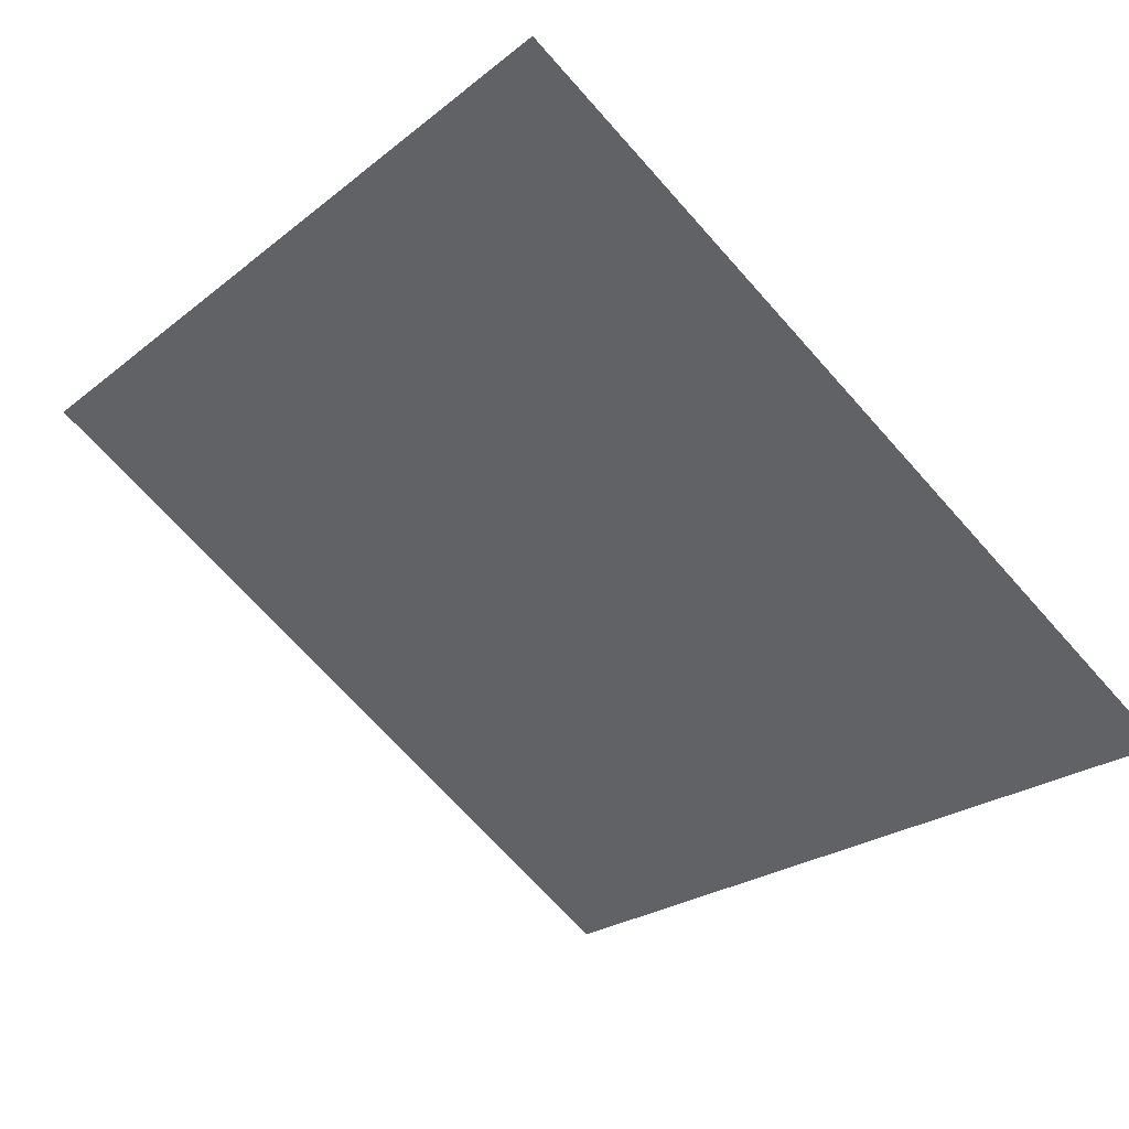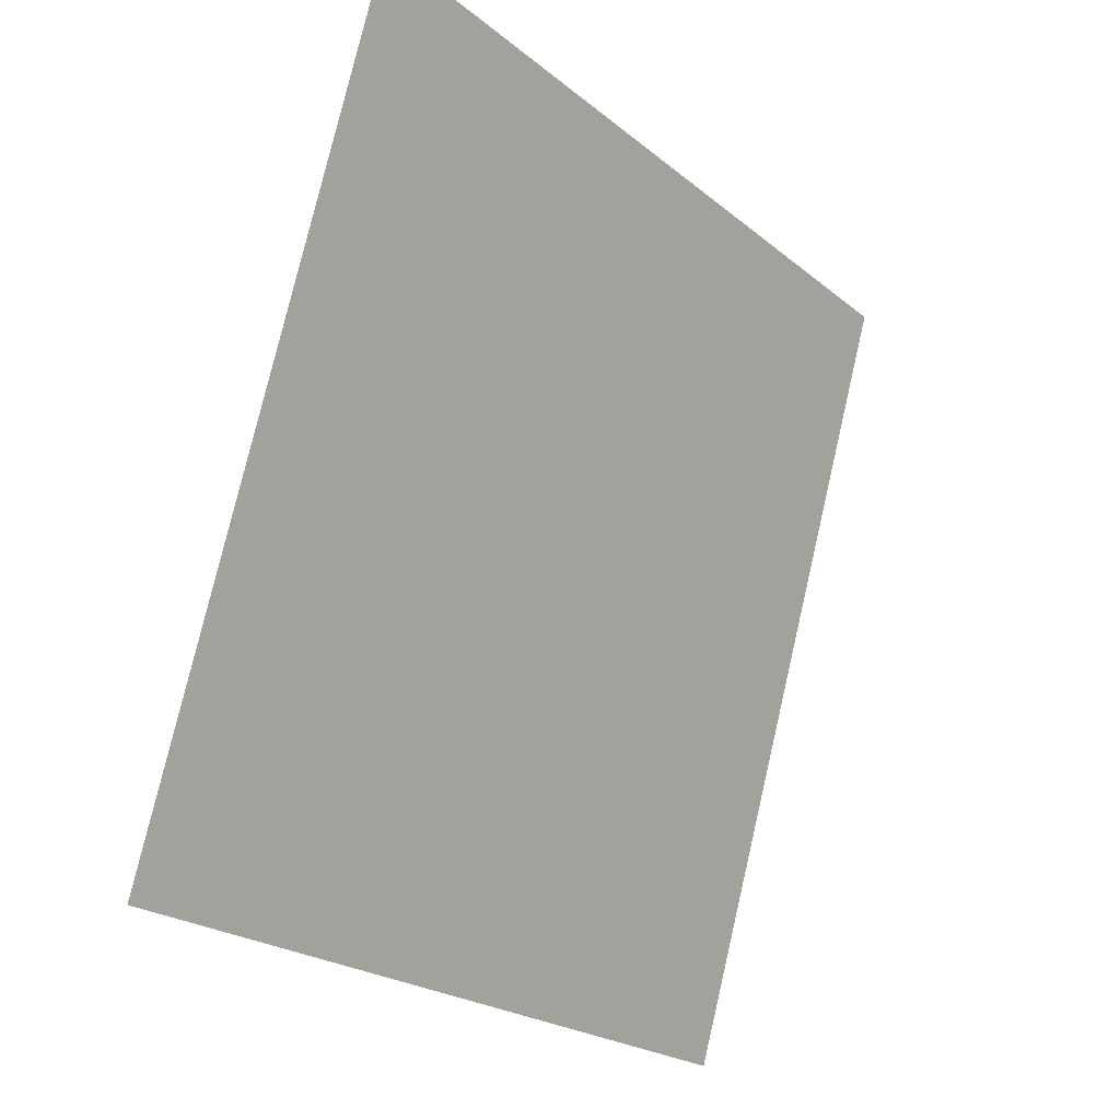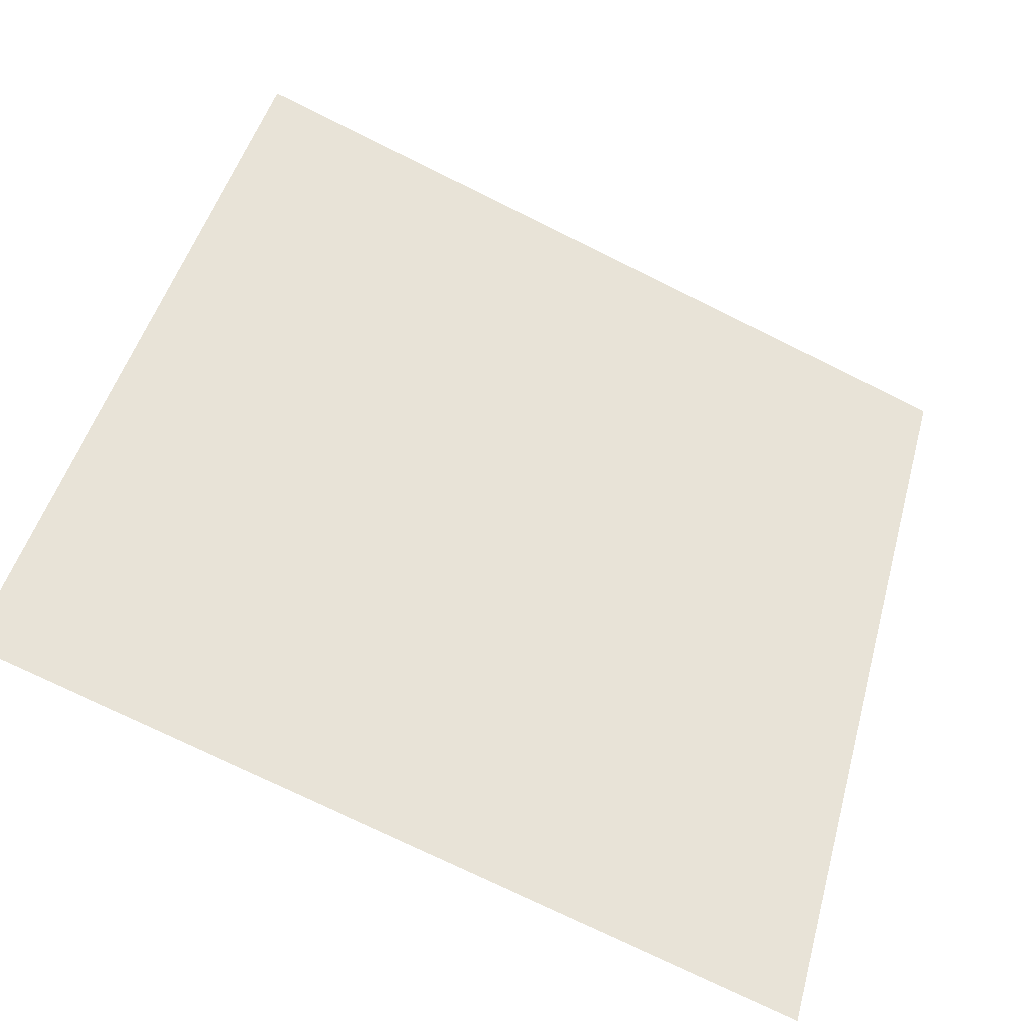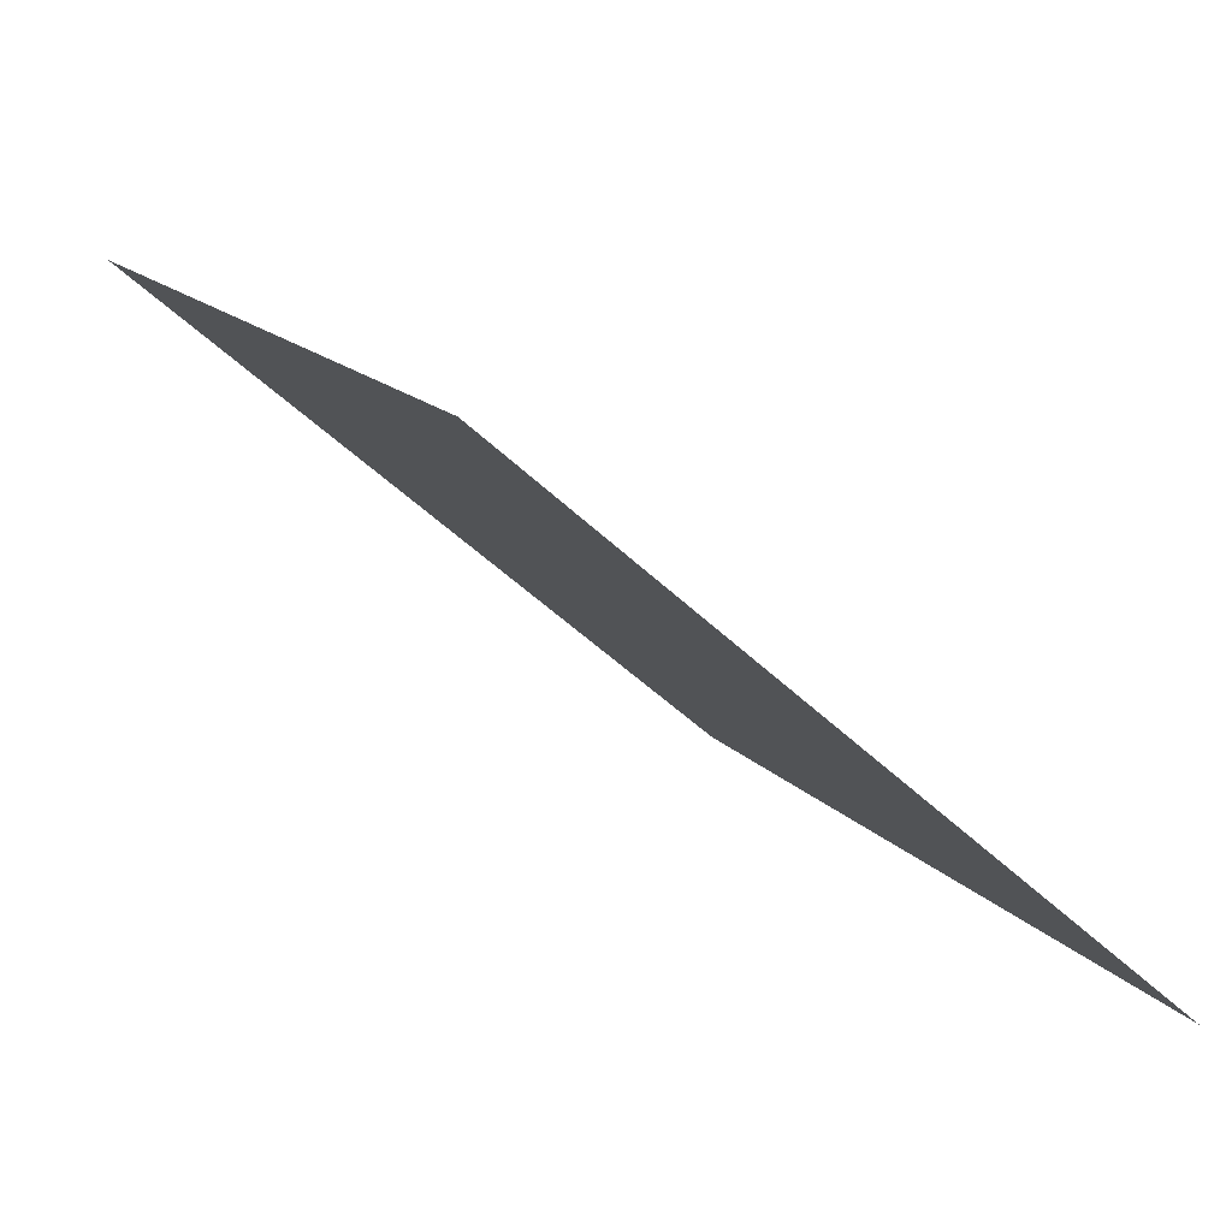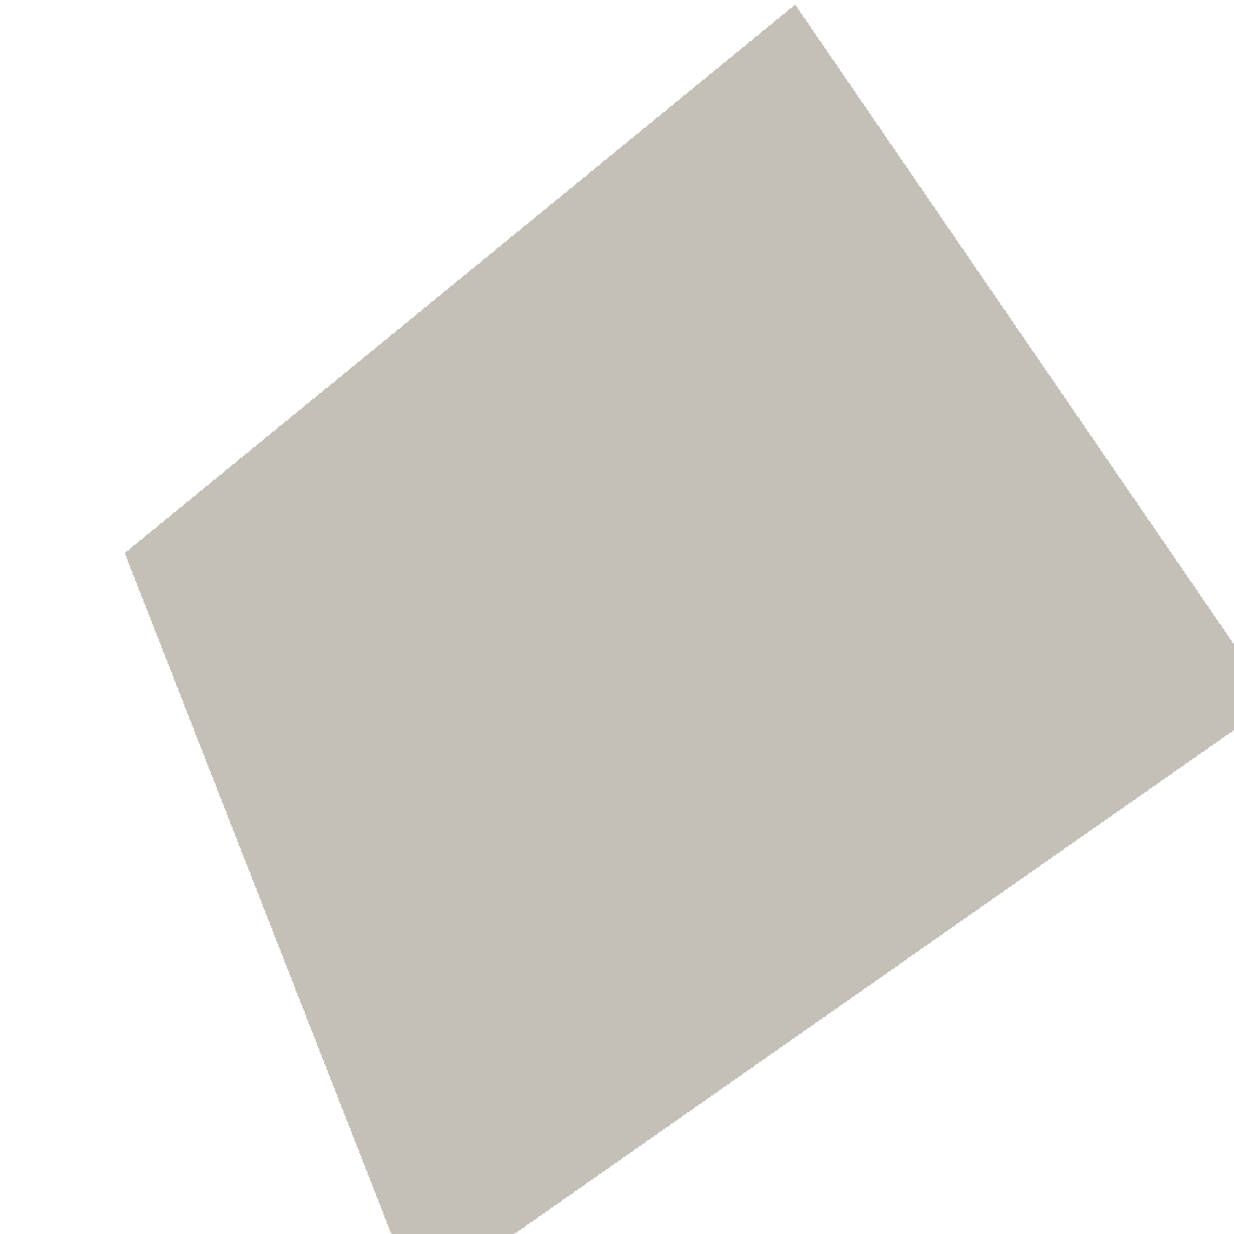
<metadata>
{"format":"obj","ext":"obj","renderer":"f3d","projection":"perspective","resolution":1024,"background":"white","views":[{"elev":-72.0,"azim":132.3,"up":"+Y"},{"elev":77.8,"azim":-78.3,"up":"+Z"},{"elev":-76.6,"azim":152.5,"up":"+Z"},{"elev":-47.6,"azim":-48.4,"up":"+Z"},{"elev":-66.7,"azim":-141.8,"up":"+Z"}]}
</metadata>
<code>
v 0.14 0.8534 0.6005
v 0.1335 0.8535 0.6005
v 0.1336 0.8575 0.6058
v 0.1402 0.8573 0.6057
f 4 3 2 1

</code>
